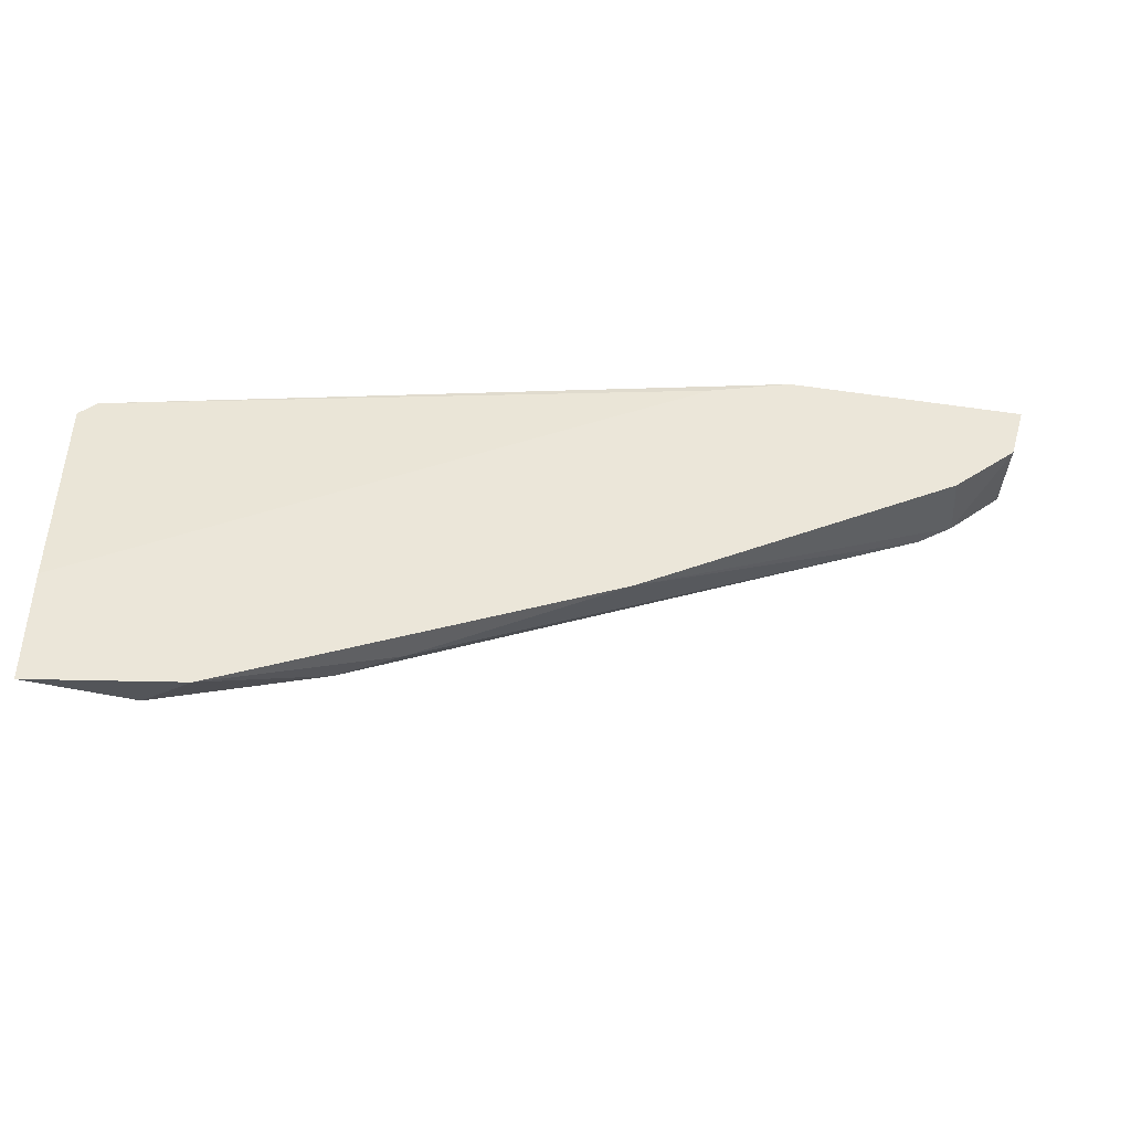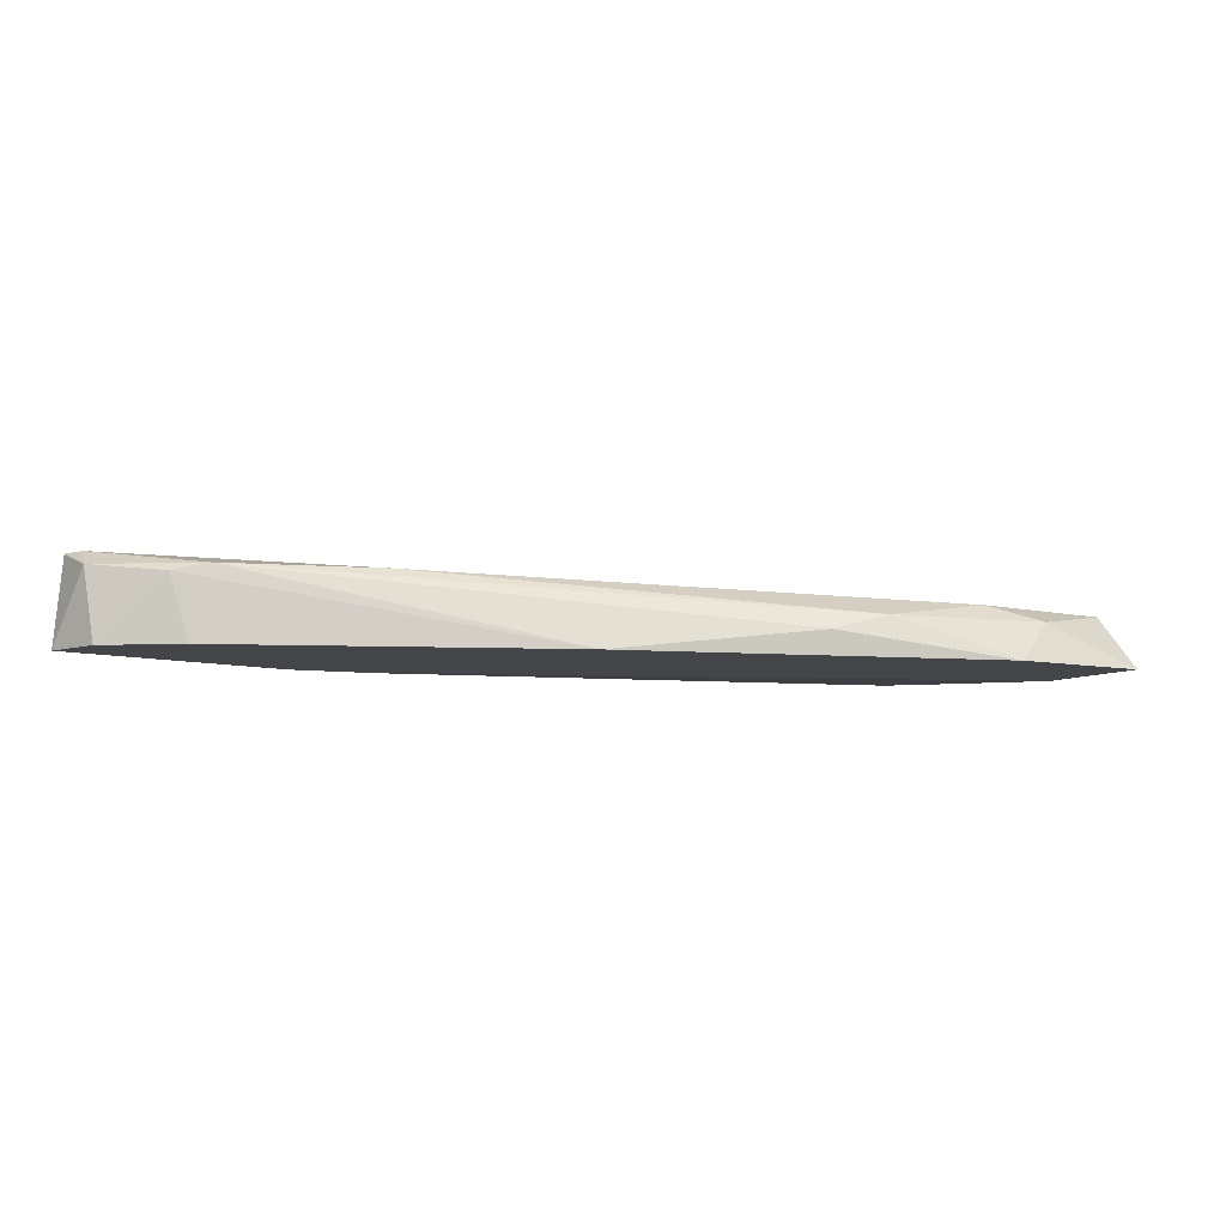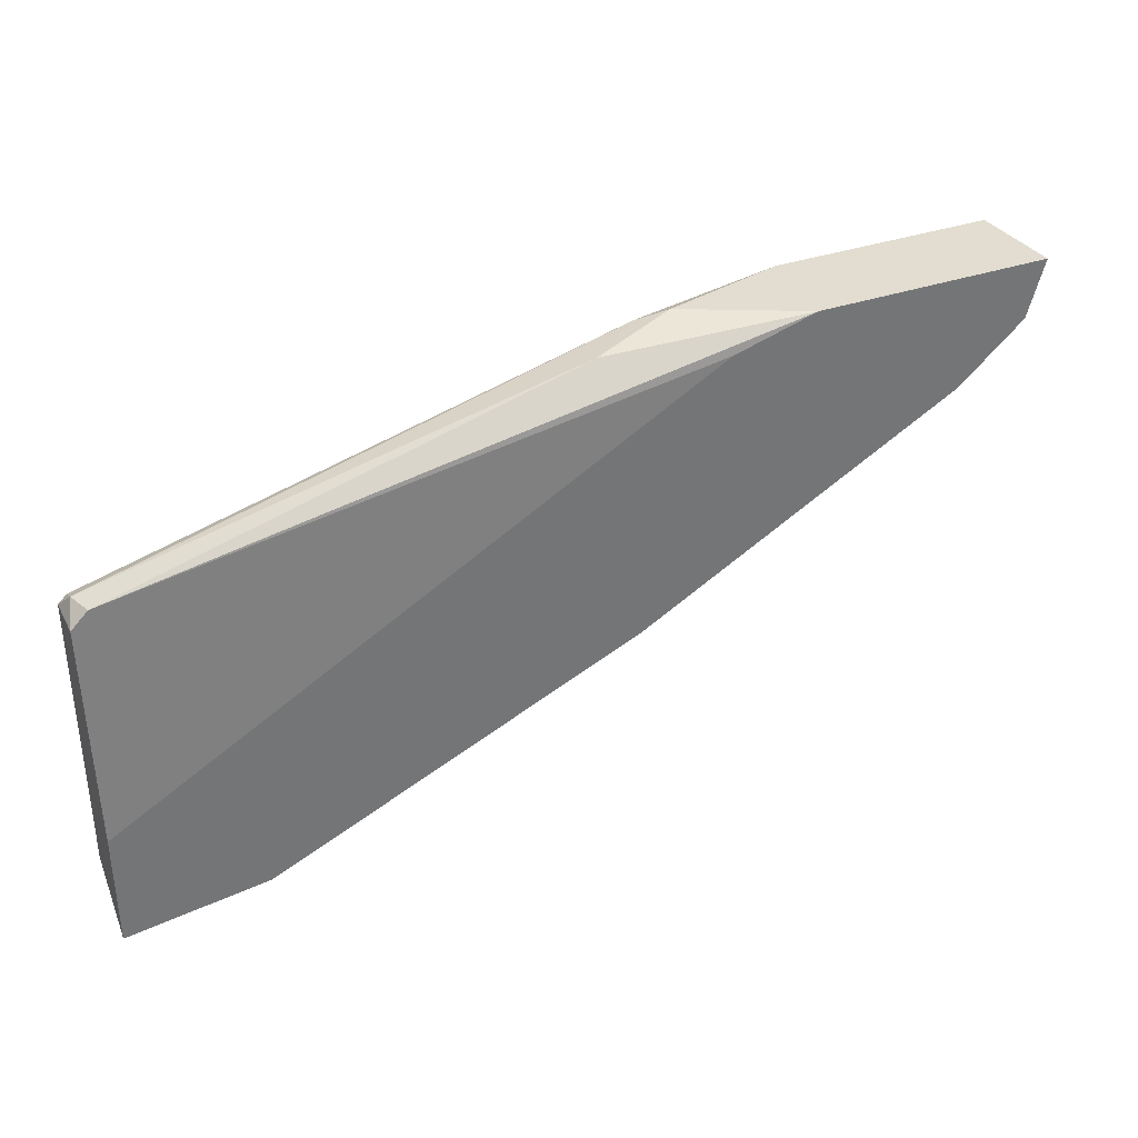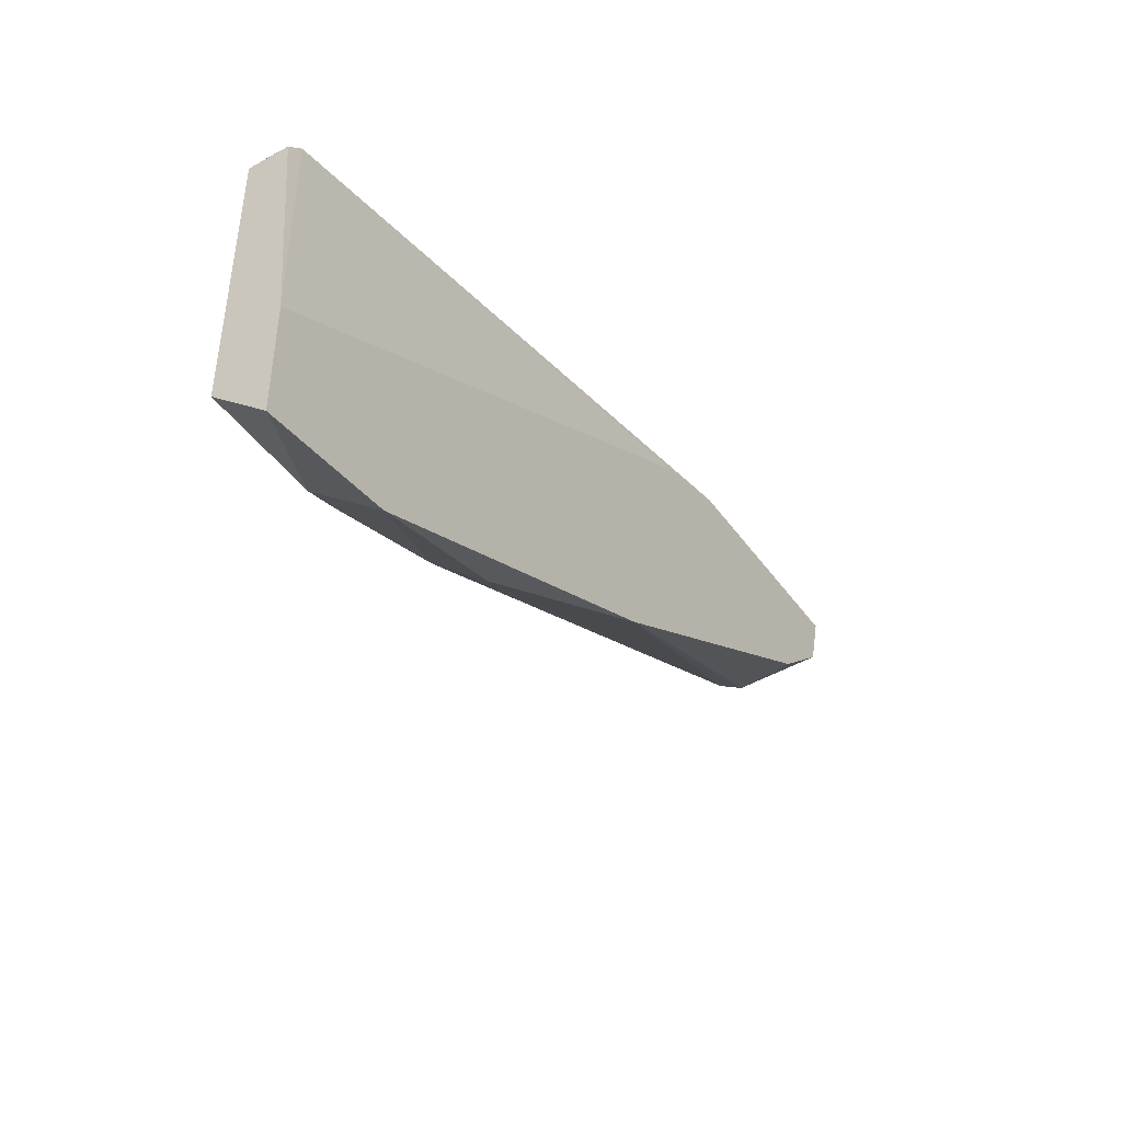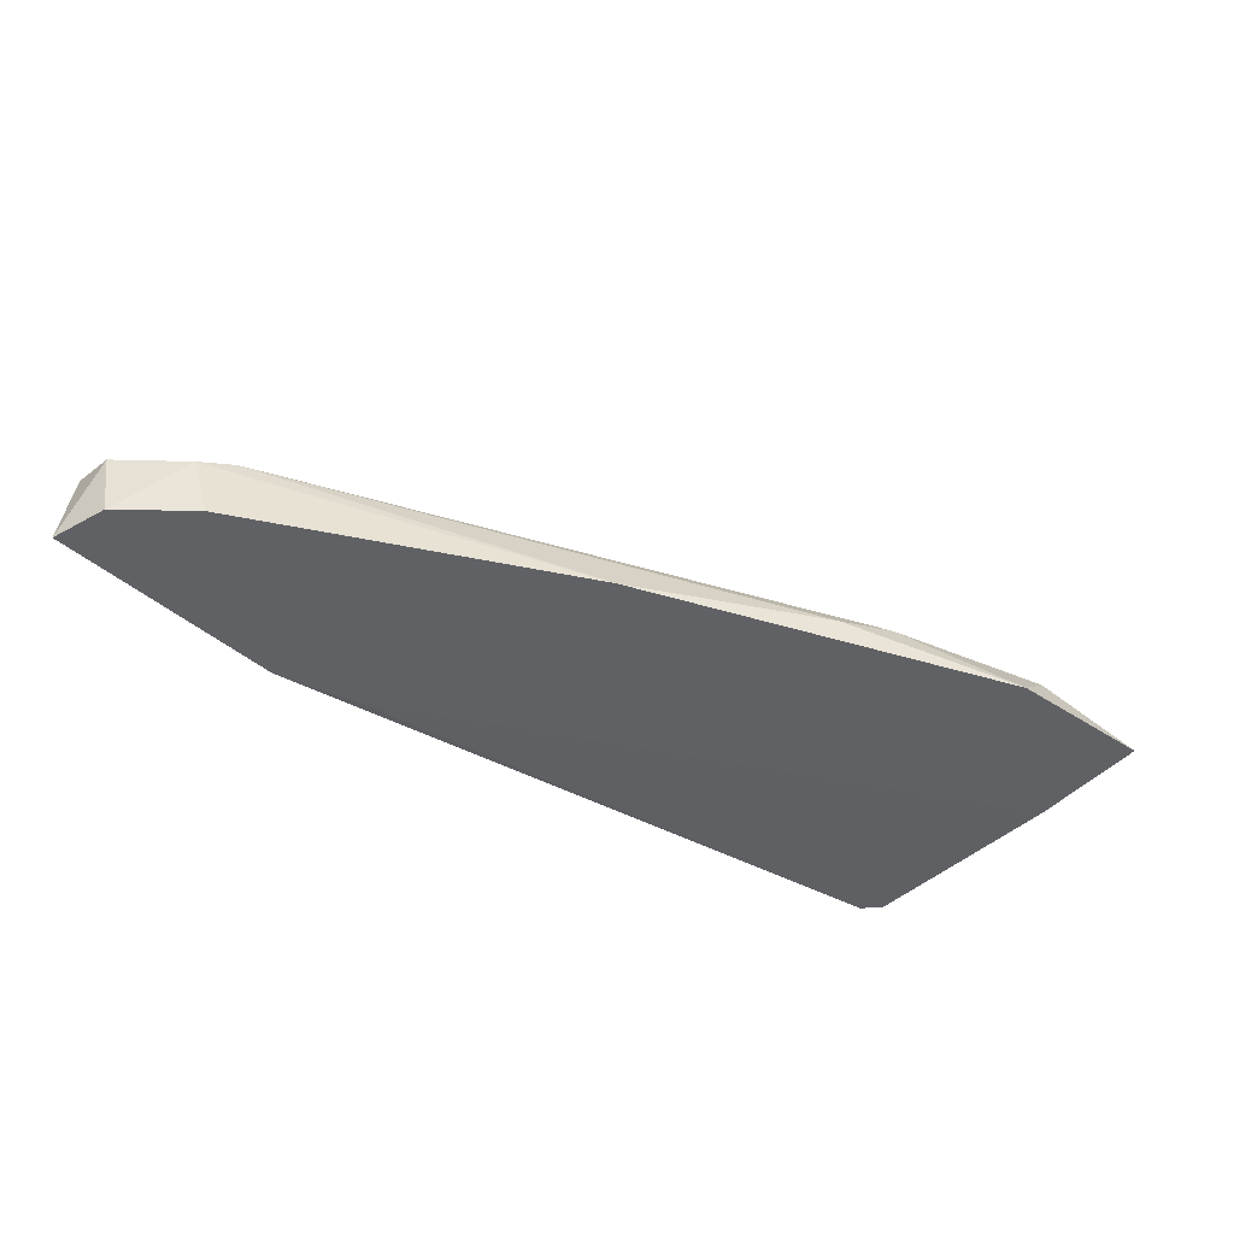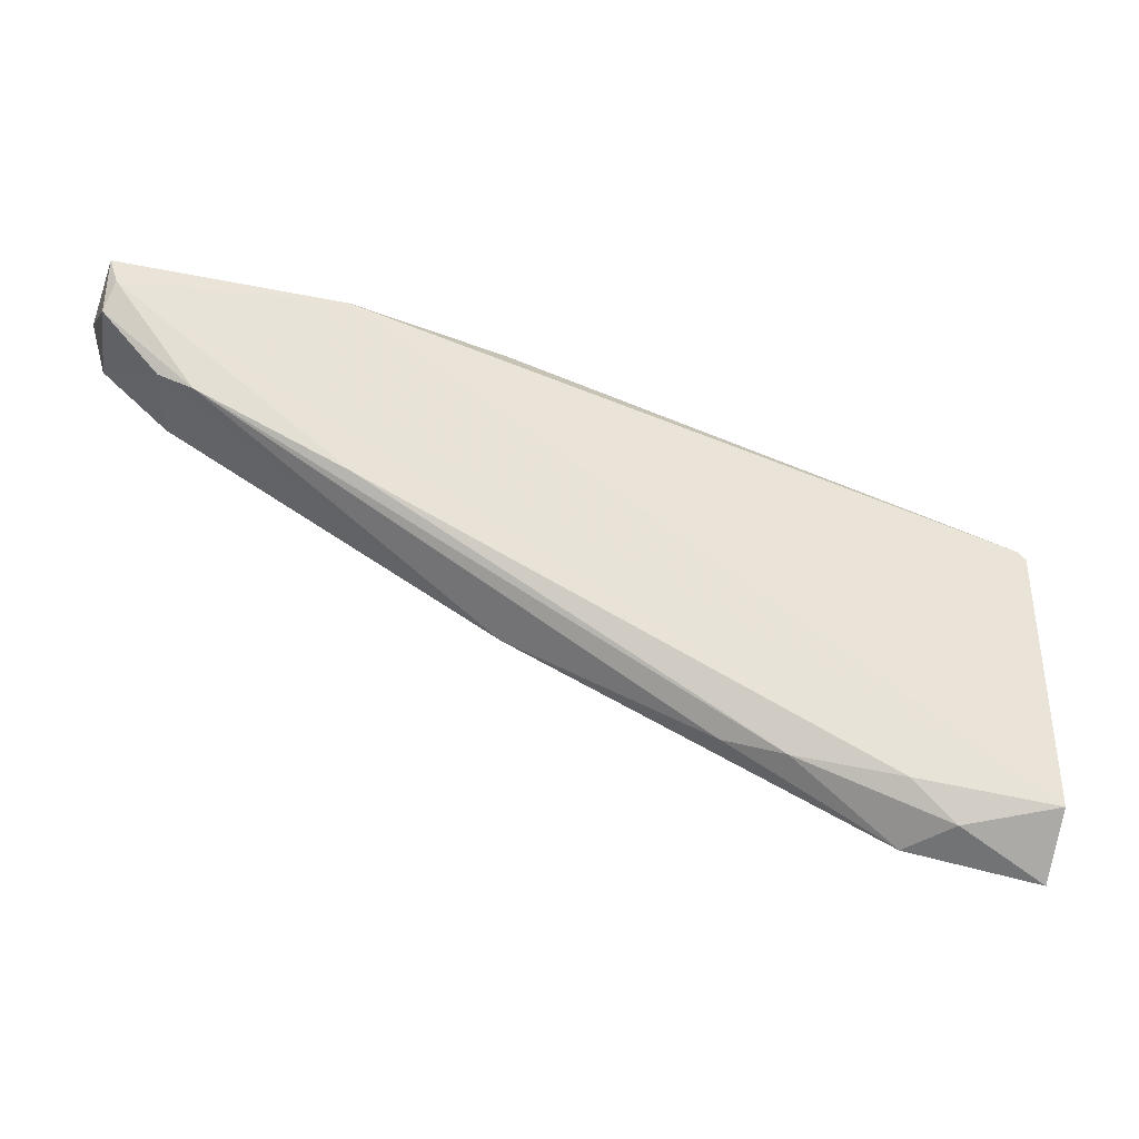
<metadata>
{"format":"obj","ext":"obj","renderer":"f3d","projection":"perspective","resolution":1024,"background":"white","views":[{"elev":-43.0,"azim":170.2,"up":"+Y"},{"elev":-8.7,"azim":-35.2,"up":"+Z"},{"elev":35.1,"azim":155.3,"up":"+Y"},{"elev":-43.4,"azim":122.9,"up":"+Y"},{"elev":-49.4,"azim":-42.3,"up":"+Z"},{"elev":-37.4,"azim":-14.6,"up":"+Y"}]}
</metadata>
<code>
v -0.07758 -0.07785 0.02774
v -0.09653 -0.04814 0.03027
v -0.09401 -0.04877 0.0309
v -0.05354 -0.05952 0.02711
v -0.1237 -0.04814 0.02585
v -0.1225 -0.05003 0.0328
v -0.05354 -0.08101 0.03027
v -0.05354 -0.08481 0.02585
v -0.05418 -0.05888 0.03027
v -0.1174 -0.05699 0.02585
v -0.1054 -0.04814 0.02585
v -0.106 -0.04814 0.0328
v -0.1161 -0.05762 0.03154
v -0.06492 -0.08038 0.03027
v -0.09274 -0.07089 0.02585
v -0.05354 -0.07595 0.02585
v -0.05481 -0.05825 0.02711
v -0.06429 -0.08354 0.02585
v -0.1231 -0.04814 0.0328
v -0.1231 -0.05193 0.03154
v -0.09021 -0.0494 0.02838
v -0.07315 -0.07912 0.02901
v -0.06113 -0.08291 0.02901
v -0.1048 -0.06268 0.03154
v -0.09906 -0.05003 0.02585
v -0.1225 -0.05256 0.02585
v -0.05418 -0.05825 0.02901
v -0.05354 -0.05952 0.03027
v -0.1187 -0.05635 0.0309
f 5 8 26
f 17 16 25
f 11 17 25
f 16 11 25
f 22 14 24
f 18 8 23
f 14 6 24
f 6 13 24
f 14 22 23
f 8 10 26
f 13 22 24
f 20 5 26
f 26 10 29
f 4 17 27
f 21 3 27
f 17 21 27
f 7 4 28
f 12 7 28
f 9 12 28
f 4 27 28
f 10 15 29
f 15 13 29
f 13 20 29
f 7 14 23
f 3 9 27
f 8 7 23
f 27 9 28
f 1 18 22
f 22 18 23
f 20 26 29
f 4 7 8
f 5 2 11
f 3 2 12
f 2 5 12
f 6 7 12
f 9 3 12
f 10 8 15
f 1 13 15
f 8 5 16
f 4 8 16
f 7 6 14
f 4 16 17
f 13 1 22
f 17 11 21
f 5 11 16
f 2 3 21
f 6 19 20
f 19 5 20
f 11 2 21
f 13 6 20
f 6 12 19
f 12 5 19
f 15 8 18
f 1 15 18

</code>
